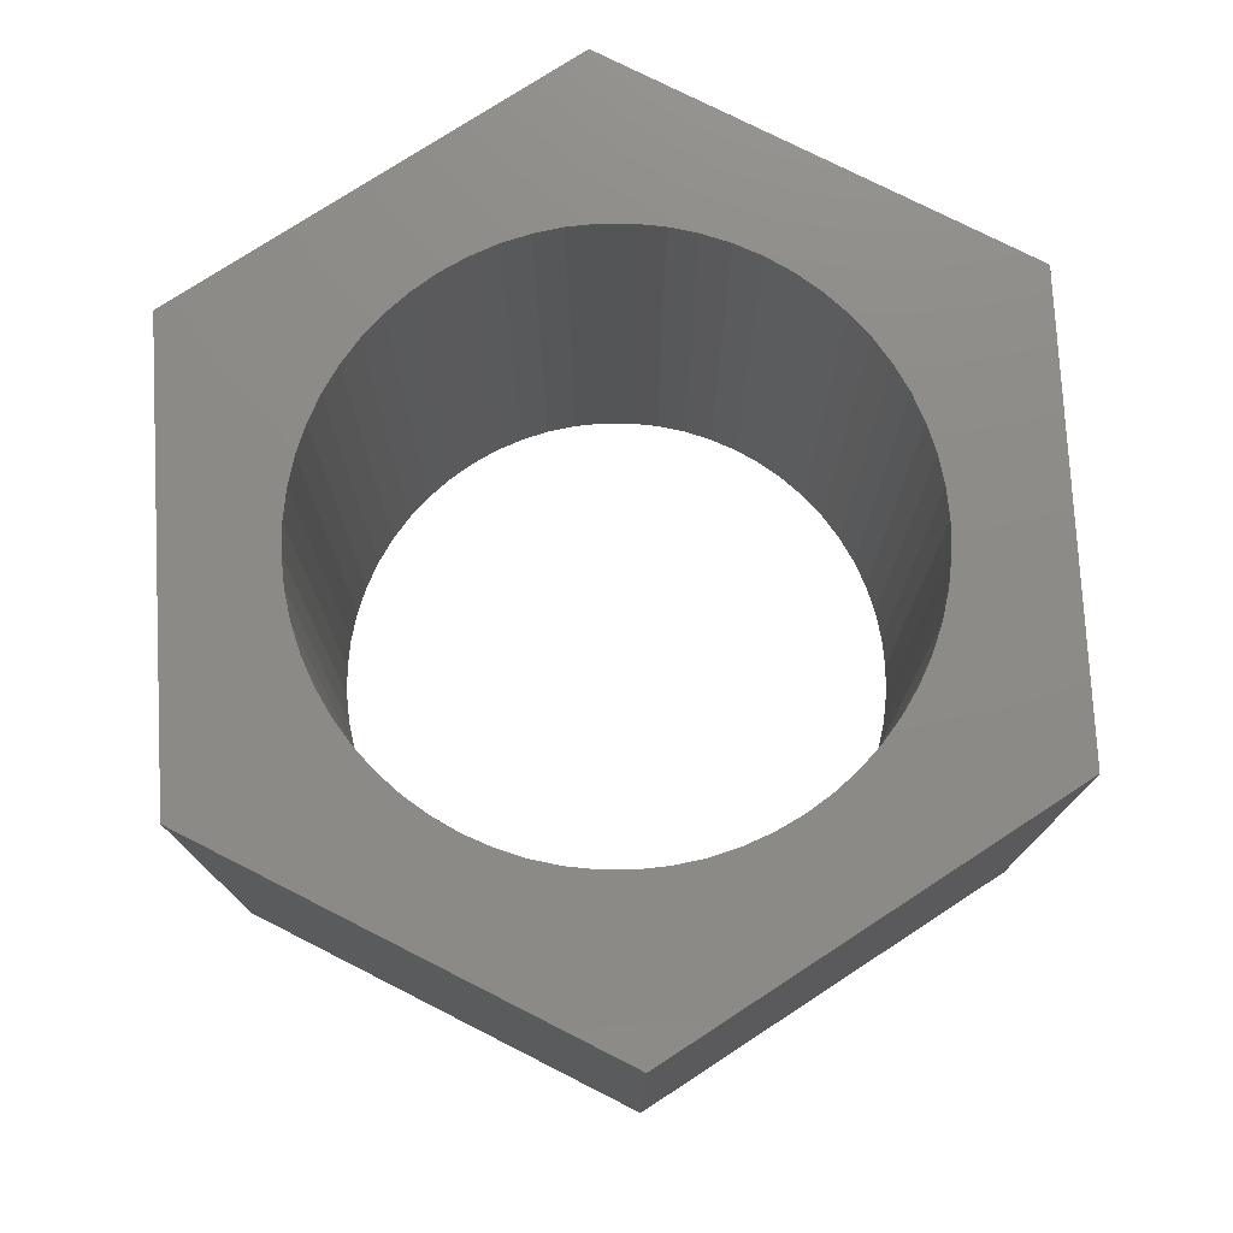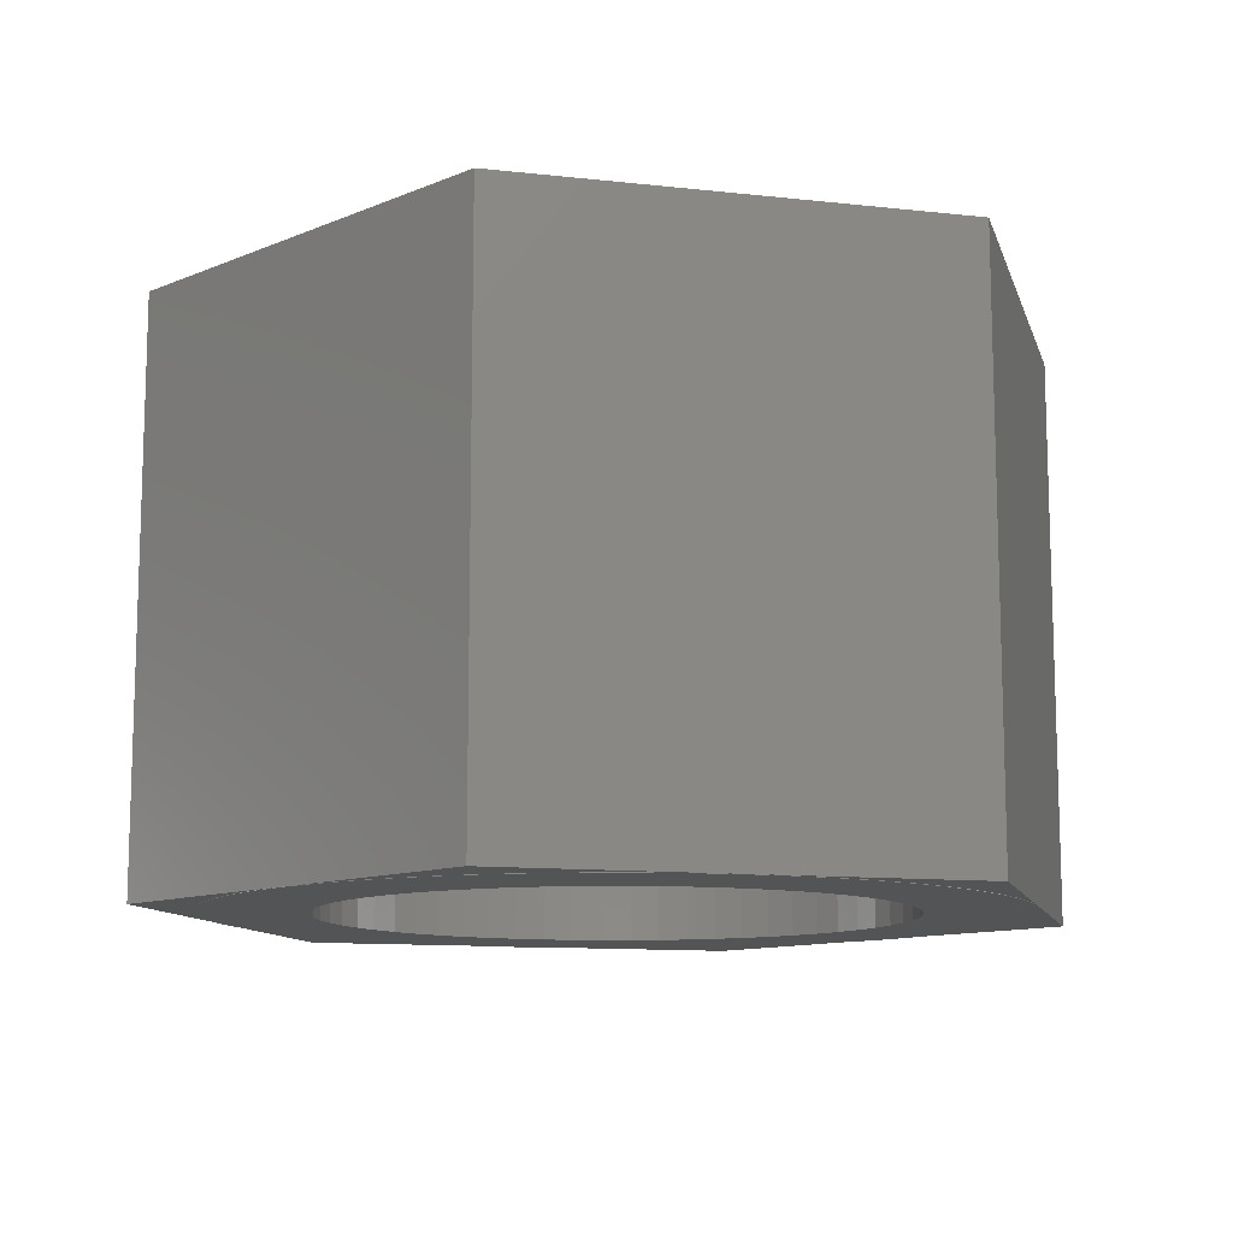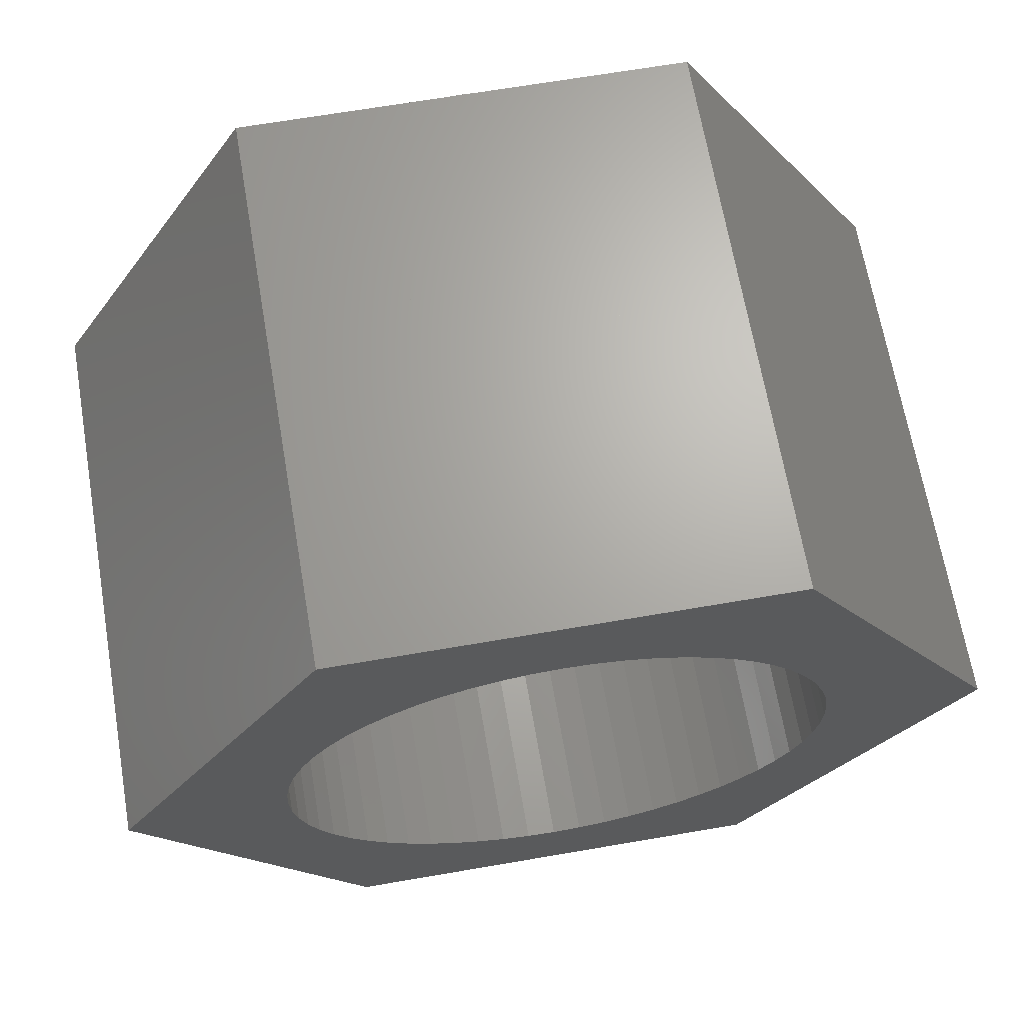
<metadata>
{"format":"stl","ext":"stl","renderer":"f3d","projection":"perspective","resolution":1024,"background":"white","views":[{"elev":76.3,"azim":146.9,"up":"+Z"},{"elev":-11.4,"azim":44.9,"up":"+Z"},{"elev":66.8,"azim":-9.8,"up":"+Y"}]}
</metadata>
<code>
# stl→obj: 324 verts, 656 faces
v 26.66 -15.16 0
v 24.75 -11.77 0
v 27.12 -15.89 0
v 26.11 -14.49 0
v 25.51 -13.89 0
v 24.84 -13.34 0
v 24.11 -12.88 0
v 23.35 -12.48 0
v 22.54 -12.18 0
v 21.71 -11.95 0
v 20.86 -11.82 0
v 20 -11.77 0
v 15.25 -28.23 0
v 19.14 -28.18 0
v 20 -28.23 0
v 18.29 -28.05 0
v 17.46 -27.82 0
v 16.65 -27.52 0
v 15.89 -27.12 0
v 15.16 -26.66 0
v 14.49 -26.11 0
v 13.89 -25.51 0
v 13.34 -24.84 0
v 12.88 -24.11 0
v 29.5 -20 0
v 28.18 -20.86 0
v 28.23 -20 0
v 28.05 -21.71 0
v 27.82 -22.54 0
v 27.52 -23.35 0
v 27.12 -24.11 0
v 28.18 -19.14 0
v 28.05 -18.29 0
v 27.82 -17.46 0
v 27.52 -16.65 0
v 24.75 -28.23 0
v 26.66 -24.84 0
v 26.11 -25.51 0
v 25.51 -26.11 0
v 24.84 -26.66 0
v 24.11 -27.12 0
v 23.35 -27.52 0
v 22.54 -27.82 0
v 21.71 -28.05 0
v 20.86 -28.18 0
v 11.82 -20.86 0
v 10.5 -20 0
v 11.77 -20 0
v 11.95 -21.71 0
v 12.18 -22.54 0
v 12.48 -23.35 0
v 12.48 -16.65 0
v 12.88 -15.89 0
v 12.18 -17.46 0
v 11.95 -18.29 0
v 11.82 -19.14 0
v 19.14 -11.82 0
v 15.25 -11.77 0
v 18.29 -11.95 0
v 17.46 -12.18 0
v 16.65 -12.48 0
v 15.89 -12.88 0
v 15.16 -13.34 0
v 14.49 -13.89 0
v 13.89 -14.49 0
v 13.34 -15.16 0
v 29.5 -20 12
v 25.97 -19.37 12
v 26 -20 12
v 25.87 -18.75 12
v 25.71 -18.15 12
v 25.48 -17.56 12
v 25.2 -17 12
v 24.75 -11.77 12
v 24.85 -16.47 12
v 24.46 -15.99 12
v 24.01 -15.54 12
v 23.53 -15.15 12
v 23 -14.8 12
v 22.44 -14.52 12
v 21.85 -14.29 12
v 21.25 -14.13 12
v 20.63 -14.03 12
v 20 -14 12
v 15.25 -11.77 12
v 19.37 -14.03 12
v 18.75 -14.13 12
v 18.15 -14.29 12
v 17.56 -14.52 12
v 17 -14.8 12
v 16.47 -15.15 12
v 15.99 -15.54 12
v 15.54 -15.99 12
v 15.15 -16.47 12
v 14.8 -17 12
v 10.5 -20 12
v 14.52 -17.56 12
v 14.29 -18.15 12
v 14.03 -19.37 12
v 14 -20 12
v 14.13 -18.75 12
v 25.97 -20.63 12
v 25.87 -21.25 12
v 25.71 -21.85 12
v 25.48 -22.44 12
v 25.2 -23 12
v 24.75 -28.23 12
v 24.85 -23.53 12
v 24.46 -24.01 12
v 24.01 -24.46 12
v 23.53 -24.85 12
v 23 -25.2 12
v 22.44 -25.48 12
v 21.85 -25.71 12
v 21.25 -25.87 12
v 20.63 -25.97 12
v 20 -26 12
v 15.25 -28.23 12
v 19.37 -25.97 12
v 18.75 -25.87 12
v 18.15 -25.71 12
v 17.56 -25.48 12
v 17 -25.2 12
v 16.47 -24.85 12
v 15.99 -24.46 12
v 15.54 -24.01 12
v 15.15 -23.53 12
v 14.8 -23 12
v 14.52 -22.44 12
v 14.29 -21.85 12
v 14.13 -21.25 12
v 14.03 -20.63 12
v 27.12 -15.89 2.177e-06
v 27.12 -15.89 2.145e-06
v 20 -11.77 2.404e-05
v 20 -11.77 2.369e-05
v 12.88 -15.89 2.177e-06
v 12.88 -15.89 2.145e-06
v 12.88 -24.11 2.177e-06
v 12.88 -24.11 2.145e-06
v 20 -28.23 2.404e-05
v 20 -28.23 2.369e-05
v 27.12 -24.11 2.177e-06
v 27.12 -24.11 2.145e-06
v 19.37 -25.97 0
v 18.75 -25.87 0
v 18.15 -25.71 0
v 17.56 -25.48 0
v 17 -25.2 0
v 16.47 -24.85 0
v 15.99 -24.46 0
v 15.54 -24.01 0
v 15.15 -23.53 0
v 14.8 -23 0
v 14.52 -22.44 0
v 14.29 -21.85 0
v 14.13 -21.25 0
v 14.03 -20.63 0
v 14 -20 0
v 14.03 -19.37 0
v 14.13 -18.75 0
v 14.29 -18.15 0
v 14.52 -17.56 0
v 14.8 -17 0
v 15.15 -16.47 0
v 15.54 -15.99 0
v 15.99 -15.54 0
v 16.47 -15.15 0
v 17 -14.8 0
v 17.56 -14.52 0
v 18.15 -14.29 0
v 18.75 -14.13 0
v 19.37 -14.03 0
v 20 -14 0
v 20.63 -14.03 0
v 21.25 -14.13 0
v 21.85 -14.29 0
v 22.44 -14.52 0
v 23 -14.8 0
v 23.53 -15.15 0
v 24.01 -15.54 0
v 24.46 -15.99 0
v 24.85 -16.47 0
v 25.2 -17 0
v 25.48 -17.56 0
v 25.71 -18.15 0
v 25.87 -18.75 0
v 25.97 -19.37 0
v 26 -20 0
v 25.97 -20.63 0
v 25.87 -21.25 0
v 25.71 -21.85 0
v 25.48 -22.44 0
v 25.2 -23 0
v 24.85 -23.53 0
v 24.46 -24.01 0
v 24.01 -24.46 0
v 23.53 -24.85 0
v 23 -25.2 0
v 22.44 -25.48 0
v 21.85 -25.71 0
v 21.25 -25.87 0
v 20.63 -25.97 0
v 20 -26 0
v 26 -20 -0.007812
v 28.23 -20 -0.007812
v 28.18 -20.86 -0.007812
v 25.97 -20.63 -0.007812
v 28.05 -21.71 -0.007812
v 28.18 -19.14 -0.007812
v 25.87 -21.25 -0.007812
v 27.82 -22.54 -0.007812
v 25.97 -19.37 -0.007812
v 25.71 -21.85 -0.007812
v 27.52 -23.35 -0.007812
v 28.05 -18.29 -0.007812
v 25.48 -22.44 -0.007812
v 27.12 -24.11 -0.007812
v 25.87 -18.75 -0.007812
v 25.2 -23 -0.007812
v 26.66 -24.84 -0.007812
v 27.82 -17.46 -0.007812
v 24.85 -23.53 -0.007812
v 26.11 -25.51 -0.007812
v 25.71 -18.15 -0.007812
v 27.52 -16.65 -0.007812
v 24.46 -24.01 -0.007812
v 25.51 -26.11 -0.007812
v 24.01 -24.46 -0.007812
v 24.84 -26.66 -0.007812
v 23.53 -24.85 -0.007812
v 24.11 -27.12 -0.007812
v 23 -25.2 -0.007812
v 23.35 -27.52 -0.007812
v 22.44 -25.48 -0.007812
v 22.54 -27.82 -0.007812
v 21.85 -25.71 -0.007812
v 21.71 -28.05 -0.007812
v 21.25 -25.87 -0.007812
v 20.86 -28.18 -0.007812
v 20.63 -25.97 -0.007812
v 20 -28.23 -0.007812
v 20 -26 -0.007812
v 19.37 -25.97 -0.007812
v 19.14 -28.18 -0.007812
v 18.75 -25.87 -0.007812
v 18.29 -28.05 -0.007812
v 18.15 -25.71 -0.007812
v 17.46 -27.82 -0.007812
v 17.56 -25.48 -0.007812
v 16.65 -27.52 -0.007812
v 17 -25.2 -0.007812
v 15.89 -27.12 -0.007812
v 16.47 -24.85 -0.007812
v 15.16 -26.66 -0.007812
v 15.99 -24.46 -0.007812
v 14.49 -26.11 -0.007812
v 15.54 -24.01 -0.007812
v 13.89 -25.51 -0.007812
v 15.15 -23.53 -0.007812
v 13.34 -24.84 -0.007812
v 14.8 -23 -0.007812
v 12.88 -24.11 -0.007812
v 14.52 -22.44 -0.007812
v 12.48 -23.35 -0.007812
v 14.29 -21.85 -0.007812
v 25.48 -17.56 -0.007812
v 27.12 -15.89 -0.007812
v 25.2 -17 -0.007812
v 26.66 -15.16 -0.007812
v 24.85 -16.47 -0.007812
v 26.11 -14.49 -0.007812
v 24.46 -15.99 -0.007812
v 25.51 -13.89 -0.007812
v 24.01 -15.54 -0.007812
v 24.84 -13.34 -0.007812
v 23.53 -15.15 -0.007812
v 24.11 -12.88 -0.007812
v 23 -14.8 -0.007812
v 23.35 -12.48 -0.007812
v 22.44 -14.52 -0.007812
v 22.54 -12.18 -0.007812
v 21.85 -14.29 -0.007812
v 21.71 -11.95 -0.007812
v 21.25 -14.13 -0.007812
v 20.86 -11.82 -0.007812
v 20.63 -14.03 -0.007812
v 20 -14 -0.007812
v 20 -11.77 -0.007812
v 19.37 -14.03 -0.007812
v 19.14 -11.82 -0.007812
v 18.75 -14.13 -0.007812
v 18.29 -11.95 -0.007812
v 18.15 -14.29 -0.007812
v 17.46 -12.18 -0.007812
v 17.56 -14.52 -0.007812
v 16.65 -12.48 -0.007812
v 17 -14.8 -0.007812
v 15.89 -12.88 -0.007812
v 16.47 -15.15 -0.007812
v 15.16 -13.34 -0.007812
v 15.99 -15.54 -0.007812
v 14.49 -13.89 -0.007812
v 15.54 -15.99 -0.007812
v 13.89 -14.49 -0.007812
v 15.15 -16.47 -0.007812
v 13.34 -15.16 -0.007812
v 14.8 -17 -0.007812
v 12.88 -15.89 -0.007812
v 14.52 -17.56 -0.007812
v 12.48 -16.65 -0.007812
v 14.29 -18.15 -0.007812
v 12.18 -17.46 -0.007812
v 14.13 -18.75 -0.007812
v 11.95 -18.29 -0.007812
v 14.03 -19.37 -0.007812
v 11.82 -19.14 -0.007812
v 14 -20 -0.007812
v 12.18 -22.54 -0.007812
v 14.13 -21.25 -0.007812
v 11.95 -21.71 -0.007812
v 14.03 -20.63 -0.007812
v 11.82 -20.86 -0.007812
v 11.77 -20 -0.007812
f 1 2 3
f 4 2 1
f 5 2 4
f 6 2 5
f 7 2 6
f 8 2 7
f 9 2 8
f 10 2 9
f 11 2 10
f 2 11 12
f 13 14 15
f 13 16 14
f 13 17 16
f 13 18 17
f 13 19 18
f 13 20 19
f 13 21 20
f 13 22 21
f 13 23 22
f 23 13 24
f 25 26 27
f 25 28 26
f 25 29 28
f 25 30 29
f 30 25 31
f 32 25 27
f 33 25 32
f 34 25 33
f 35 25 34
f 25 35 3
f 36 37 31
f 36 38 37
f 36 39 38
f 36 40 39
f 36 41 40
f 36 42 41
f 36 43 42
f 36 44 43
f 36 45 44
f 45 36 15
f 46 47 48
f 49 47 46
f 50 47 49
f 51 47 50
f 47 51 24
f 52 47 53
f 54 47 52
f 55 47 54
f 56 47 55
f 47 56 48
f 57 58 12
f 59 58 57
f 60 58 59
f 61 58 60
f 62 58 61
f 63 58 62
f 64 58 63
f 65 58 64
f 66 58 65
f 58 66 53
f 67 68 69
f 67 70 68
f 67 71 70
f 67 72 71
f 67 73 72
f 74 73 67
f 73 74 75
f 74 76 75
f 74 77 76
f 74 78 77
f 74 79 78
f 74 80 79
f 74 81 80
f 74 82 81
f 74 83 82
f 74 84 83
f 85 84 74
f 84 85 86
f 86 85 87
f 87 85 88
f 85 89 88
f 85 90 89
f 85 91 90
f 85 92 91
f 85 93 92
f 85 94 93
f 85 95 94
f 96 95 85
f 95 96 97
f 97 96 98
f 99 96 100
f 101 96 99
f 98 96 101
f 102 67 69
f 103 67 102
f 104 67 103
f 105 67 104
f 106 67 105
f 107 106 108
f 106 107 67
f 109 107 108
f 110 107 109
f 111 107 110
f 112 107 111
f 113 107 112
f 114 107 113
f 115 107 114
f 116 107 115
f 117 107 116
f 118 117 119
f 118 119 120
f 118 120 121
f 117 118 107
f 122 118 121
f 123 118 122
f 124 118 123
f 125 118 124
f 126 118 125
f 127 118 126
f 128 118 127
f 96 128 129
f 96 129 130
f 96 130 131
f 128 96 118
f 132 96 131
f 96 132 100
f 74 3 2
f 74 133 3
f 133 3 134
f 67 133 74
f 133 67 3
f 3 67 25
f 74 135 85
f 74 136 135
f 12 74 2
f 74 12 136
f 12 85 135
f 85 12 58
f 53 85 58
f 137 53 138
f 53 137 85
f 96 137 53
f 96 53 47
f 137 96 85
f 24 96 47
f 139 24 140
f 24 139 96
f 118 139 24
f 118 24 13
f 139 118 96
f 118 141 107
f 118 142 141
f 15 118 13
f 118 15 142
f 15 107 141
f 107 15 36
f 67 31 25
f 67 143 31
f 143 31 144
f 107 143 67
f 143 107 31
f 31 107 36
f 145 120 119
f 120 145 146
f 146 121 120
f 121 146 147
f 147 122 121
f 122 147 148
f 148 123 122
f 123 148 149
f 149 124 123
f 124 149 150
f 150 125 124
f 125 150 151
f 125 152 126
f 152 125 151
f 126 153 127
f 153 126 152
f 127 154 128
f 154 127 153
f 128 155 129
f 155 128 154
f 129 156 130
f 156 129 155
f 130 157 131
f 157 130 156
f 131 158 132
f 158 131 157
f 132 159 100
f 159 132 158
f 100 160 99
f 160 100 159
f 99 161 101
f 161 99 160
f 101 162 98
f 162 101 161
f 98 163 97
f 163 98 162
f 97 164 95
f 164 97 163
f 95 165 94
f 165 95 164
f 94 166 93
f 166 94 165
f 93 167 92
f 167 93 166
f 167 91 92
f 91 167 168
f 168 90 91
f 90 168 169
f 169 89 90
f 89 169 170
f 170 88 89
f 88 170 171
f 171 87 88
f 87 171 172
f 172 86 87
f 86 172 173
f 173 84 86
f 84 173 174
f 174 83 84
f 83 174 175
f 175 82 83
f 82 175 176
f 176 81 82
f 81 176 177
f 177 80 81
f 80 177 178
f 178 79 80
f 79 178 179
f 179 78 79
f 78 179 180
f 180 77 78
f 77 180 181
f 182 77 181
f 77 182 76
f 183 76 182
f 76 183 75
f 184 75 183
f 75 184 73
f 185 73 184
f 73 185 72
f 186 72 185
f 72 186 71
f 187 71 186
f 71 187 70
f 188 70 187
f 70 188 68
f 189 68 188
f 68 189 69
f 190 69 189
f 69 190 102
f 191 102 190
f 102 191 103
f 192 103 191
f 103 192 104
f 193 104 192
f 104 193 105
f 194 105 193
f 105 194 106
f 195 106 194
f 106 195 108
f 196 108 195
f 108 196 109
f 197 109 196
f 109 197 110
f 197 111 110
f 111 197 198
f 198 112 111
f 112 198 199
f 199 113 112
f 113 199 200
f 200 114 113
f 114 200 201
f 201 115 114
f 115 201 202
f 202 116 115
f 116 202 203
f 203 117 116
f 117 203 204
f 204 119 117
f 119 204 145
f 205 206 207
f 208 207 209
f 206 205 210
f 211 209 212
f 213 210 205
f 214 212 215
f 210 213 216
f 217 215 218
f 219 216 213
f 220 218 221
f 216 219 222
f 223 221 224
f 225 222 219
f 222 225 226
f 207 208 205
f 209 211 208
f 212 214 211
f 227 224 228
f 215 217 214
f 218 220 217
f 221 223 220
f 229 228 230
f 224 227 223
f 231 230 232
f 228 229 227
f 230 231 229
f 233 232 234
f 232 233 231
f 235 234 236
f 234 235 233
f 236 237 235
f 238 237 236
f 238 239 237
f 240 239 238
f 240 241 239
f 242 241 240
f 242 243 241
f 242 244 243
f 245 244 242
f 245 246 244
f 247 246 245
f 247 248 246
f 249 248 247
f 248 249 250
f 251 250 249
f 250 251 252
f 253 252 251
f 252 253 254
f 255 254 253
f 254 255 256
f 257 256 255
f 256 257 258
f 259 258 257
f 258 259 260
f 261 260 259
f 260 261 262
f 263 262 261
f 262 263 264
f 264 265 266
f 265 264 263
f 267 226 225
f 226 267 268
f 269 268 267
f 268 269 270
f 271 270 269
f 270 271 272
f 273 272 271
f 272 273 274
f 275 274 273
f 274 275 276
f 277 276 275
f 276 277 278
f 279 278 277
f 278 279 280
f 281 280 279
f 280 281 282
f 283 282 281
f 283 284 282
f 285 284 283
f 285 286 284
f 287 286 285
f 288 286 287
f 288 289 286
f 290 289 288
f 290 291 289
f 292 291 290
f 292 293 291
f 294 293 292
f 295 294 296
f 294 295 293
f 297 296 298
f 296 297 295
f 299 298 300
f 301 300 302
f 298 299 297
f 303 302 304
f 300 301 299
f 305 304 306
f 307 306 308
f 309 308 310
f 302 303 301
f 311 310 312
f 313 312 314
f 315 314 316
f 304 305 303
f 317 316 318
f 319 266 265
f 266 319 320
f 306 307 305
f 321 320 319
f 308 309 307
f 320 321 322
f 310 311 309
f 323 322 321
f 312 313 311
f 322 323 318
f 314 315 313
f 324 318 323
f 316 317 315
f 318 324 317
f 324 56 317
f 56 324 48
f 159 316 160
f 316 159 318
f 317 55 315
f 55 317 56
f 160 314 161
f 314 160 316
f 315 54 313
f 54 315 55
f 161 312 162
f 312 161 314
f 313 52 311
f 52 313 54
f 162 310 163
f 310 162 312
f 311 53 309
f 53 311 52
f 163 308 164
f 308 163 310
f 307 53 66
f 309 53 307
f 137 138 53
f 164 306 165
f 306 164 308
f 307 65 305
f 65 307 66
f 165 304 166
f 304 165 306
f 305 64 303
f 64 305 65
f 166 302 167
f 302 166 304
f 301 64 63
f 64 301 303
f 302 168 167
f 168 302 300
f 299 63 62
f 63 299 301
f 300 169 168
f 169 300 298
f 297 62 61
f 62 297 299
f 298 170 169
f 170 298 296
f 295 61 60
f 61 295 297
f 296 171 170
f 171 296 294
f 293 60 59
f 60 293 295
f 294 172 171
f 172 294 292
f 291 59 57
f 59 291 293
f 292 173 172
f 173 292 290
f 289 12 12
f 291 12 289
f 12 291 57
f 135 12 12
f 290 174 173
f 174 290 288
f 286 12 11
f 289 12 286
f 12 289 12
f 136 12 135
f 136 12 12
f 288 175 174
f 175 288 287
f 284 11 10
f 11 284 286
f 287 176 175
f 176 287 285
f 282 10 9
f 10 282 284
f 285 177 176
f 177 285 283
f 280 9 8
f 9 280 282
f 283 178 177
f 178 283 281
f 278 8 7
f 8 278 280
f 281 179 178
f 179 281 279
f 276 7 6
f 7 276 278
f 279 180 179
f 180 279 277
f 274 6 5
f 6 274 276
f 277 181 180
f 181 277 275
f 272 5 4
f 5 272 274
f 275 182 181
f 182 275 273
f 1 272 4
f 272 1 270
f 271 182 273
f 182 271 183
f 3 270 1
f 3 268 270
f 269 183 271
f 183 269 184
f 35 268 3
f 268 35 226
f 134 3 133
f 267 184 269
f 184 267 185
f 34 226 35
f 226 34 222
f 225 185 267
f 185 225 186
f 33 222 34
f 222 33 216
f 219 186 225
f 186 219 187
f 32 216 33
f 216 32 210
f 213 187 219
f 187 213 188
f 27 210 32
f 210 27 206
f 205 188 213
f 188 205 189
f 26 206 27
f 206 26 207
f 208 189 205
f 189 208 190
f 28 207 26
f 207 28 209
f 211 190 208
f 190 211 191
f 29 209 28
f 209 29 212
f 214 191 211
f 191 214 192
f 30 212 29
f 212 30 215
f 217 192 214
f 192 217 193
f 31 215 30
f 31 218 215
f 220 193 217
f 193 220 194
f 37 218 31
f 218 37 221
f 31 143 144
f 223 194 220
f 194 223 195
f 38 221 37
f 221 38 224
f 227 195 223
f 195 227 196
f 39 224 38
f 224 39 228
f 229 196 227
f 196 229 197
f 230 39 40
f 39 230 228
f 229 198 197
f 198 229 231
f 232 40 41
f 40 232 230
f 231 199 198
f 199 231 233
f 234 41 42
f 41 234 232
f 233 200 199
f 200 233 235
f 236 42 43
f 42 236 234
f 235 201 200
f 201 235 237
f 238 43 44
f 43 238 236
f 237 202 201
f 202 237 239
f 240 44 45
f 44 240 238
f 239 203 202
f 203 239 241
f 242 15 15
f 240 15 242
f 15 240 45
f 15 141 15
f 241 204 203
f 204 241 243
f 245 15 14
f 242 15 245
f 15 242 15
f 15 141 142
f 15 142 15
f 243 145 204
f 145 243 244
f 247 14 16
f 14 247 245
f 244 146 145
f 146 244 246
f 249 16 17
f 16 249 247
f 246 147 146
f 147 246 248
f 251 17 18
f 17 251 249
f 248 148 147
f 148 248 250
f 253 18 19
f 18 253 251
f 250 149 148
f 149 250 252
f 255 19 20
f 19 255 253
f 252 150 149
f 150 252 254
f 257 20 21
f 20 257 255
f 254 151 150
f 151 254 256
f 257 22 259
f 22 257 21
f 151 258 152
f 258 151 256
f 259 23 261
f 23 259 22
f 152 260 153
f 260 152 258
f 261 24 263
f 24 261 23
f 153 262 154
f 262 153 260
f 265 24 51
f 263 24 265
f 139 140 24
f 154 264 155
f 264 154 262
f 265 50 319
f 50 265 51
f 155 266 156
f 266 155 264
f 319 49 321
f 49 319 50
f 156 320 157
f 320 156 266
f 321 46 323
f 46 321 49
f 157 322 158
f 322 157 320
f 323 48 324
f 48 323 46
f 158 318 159
f 318 158 322

</code>
